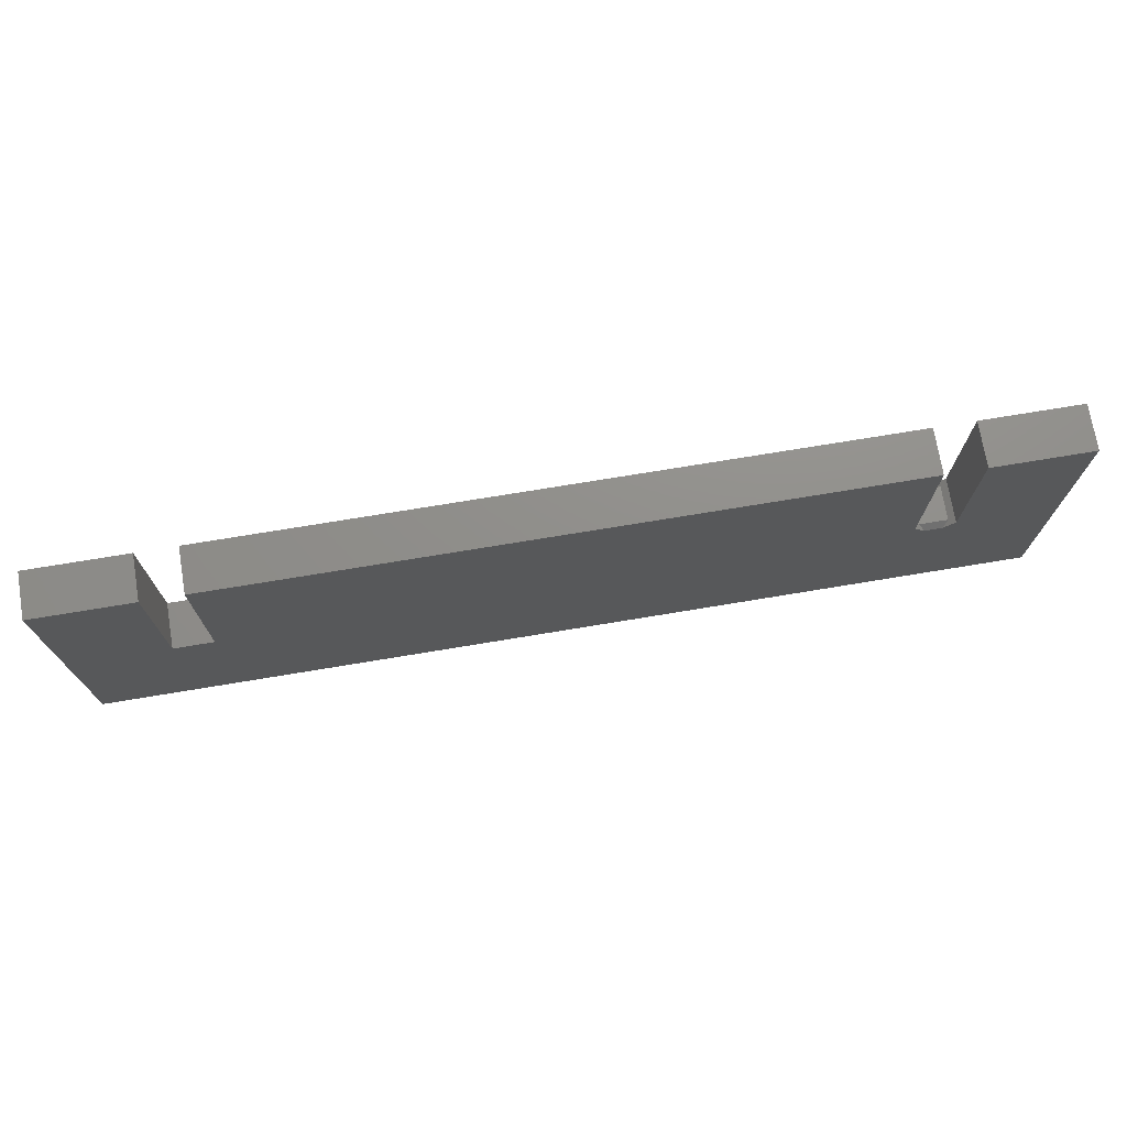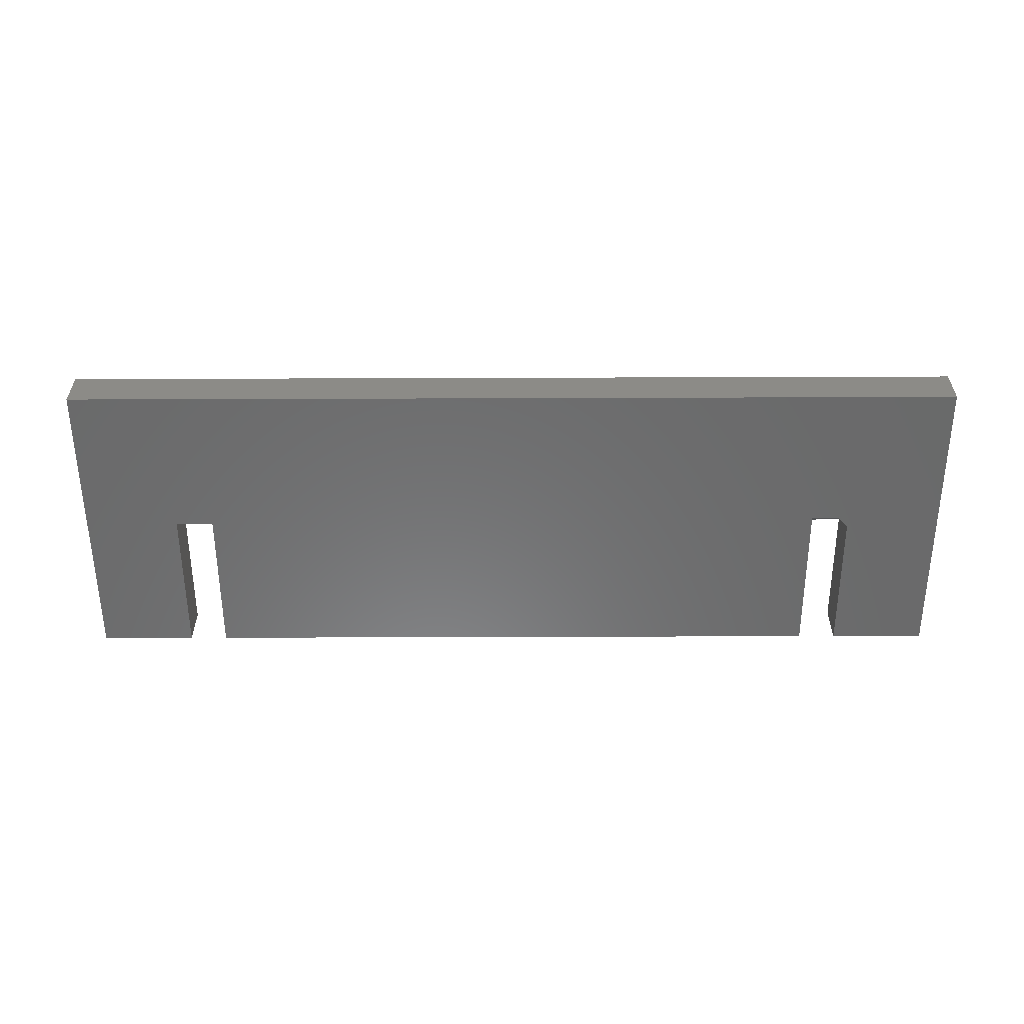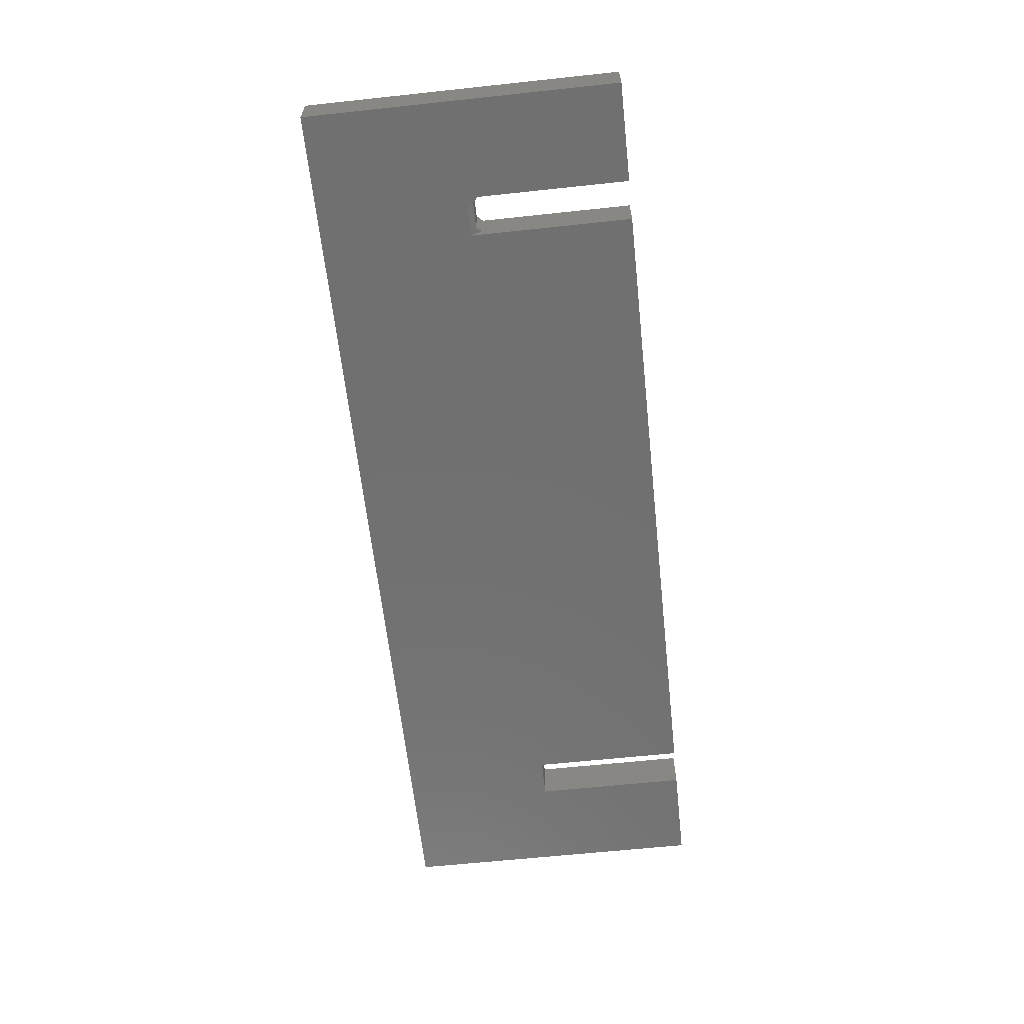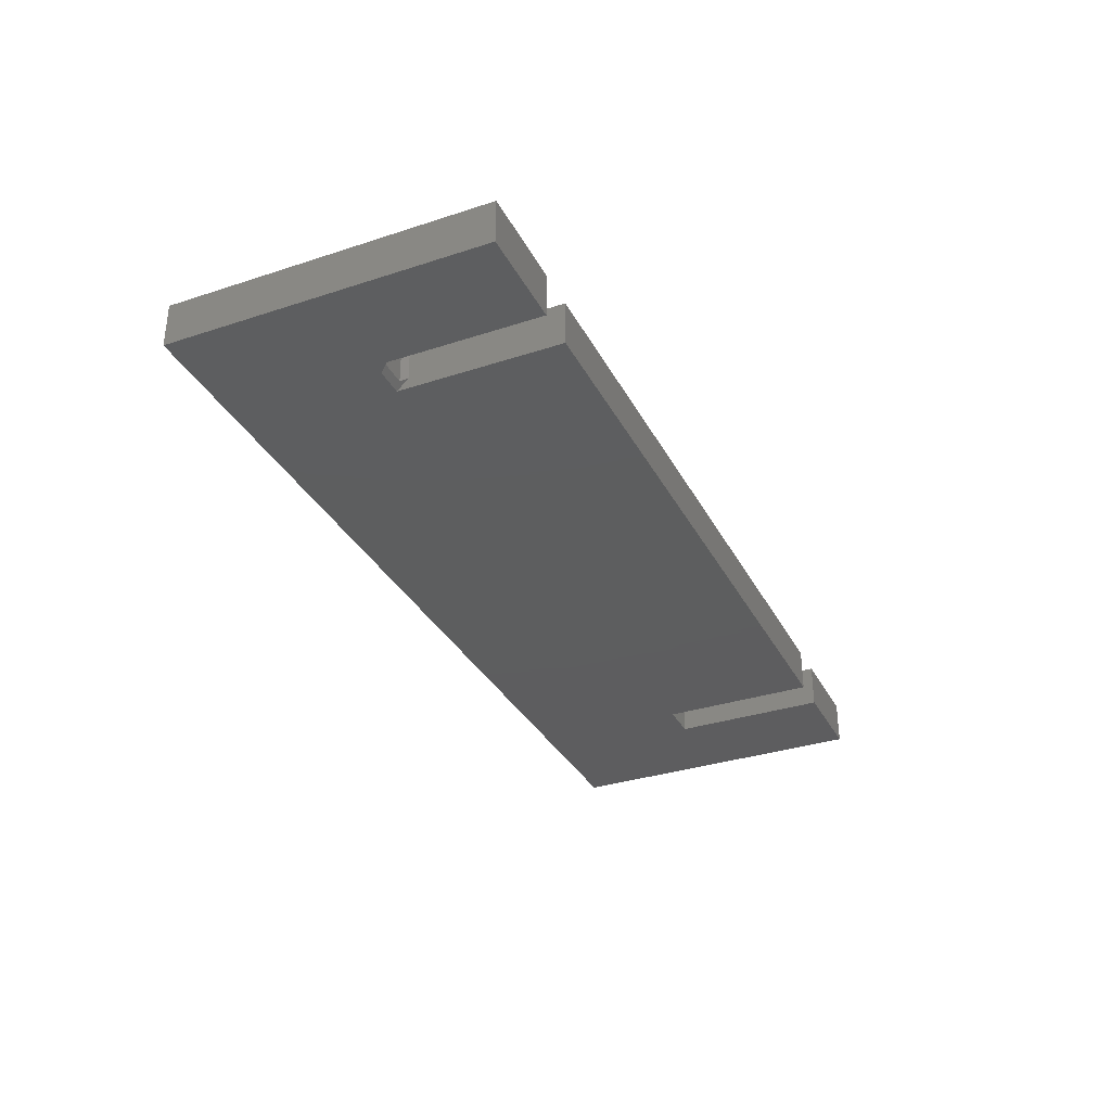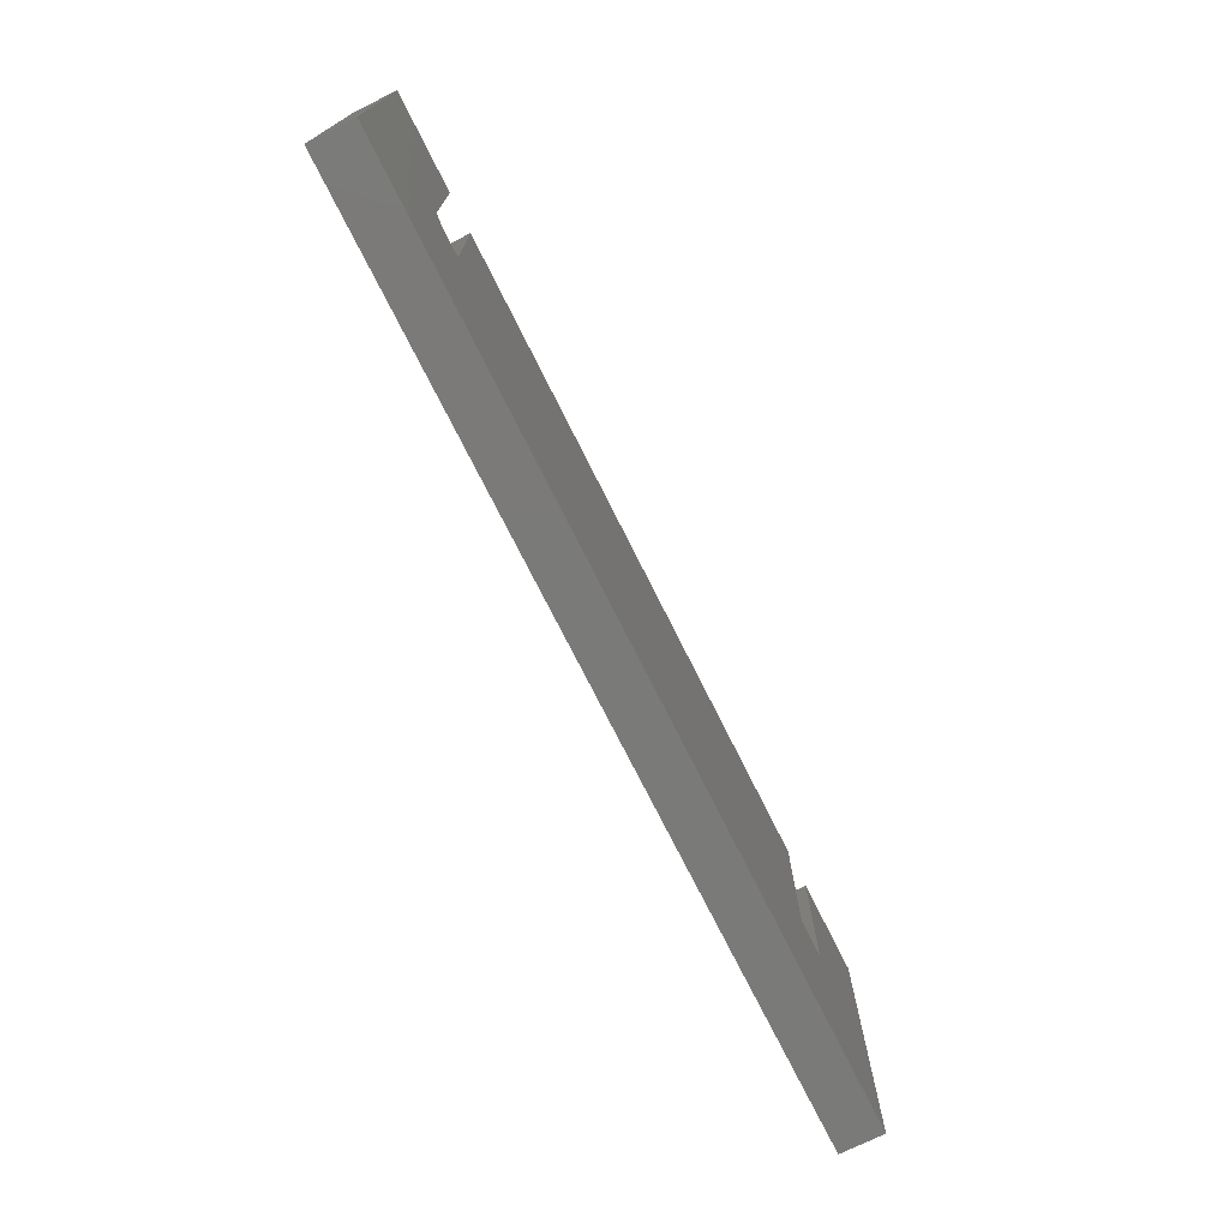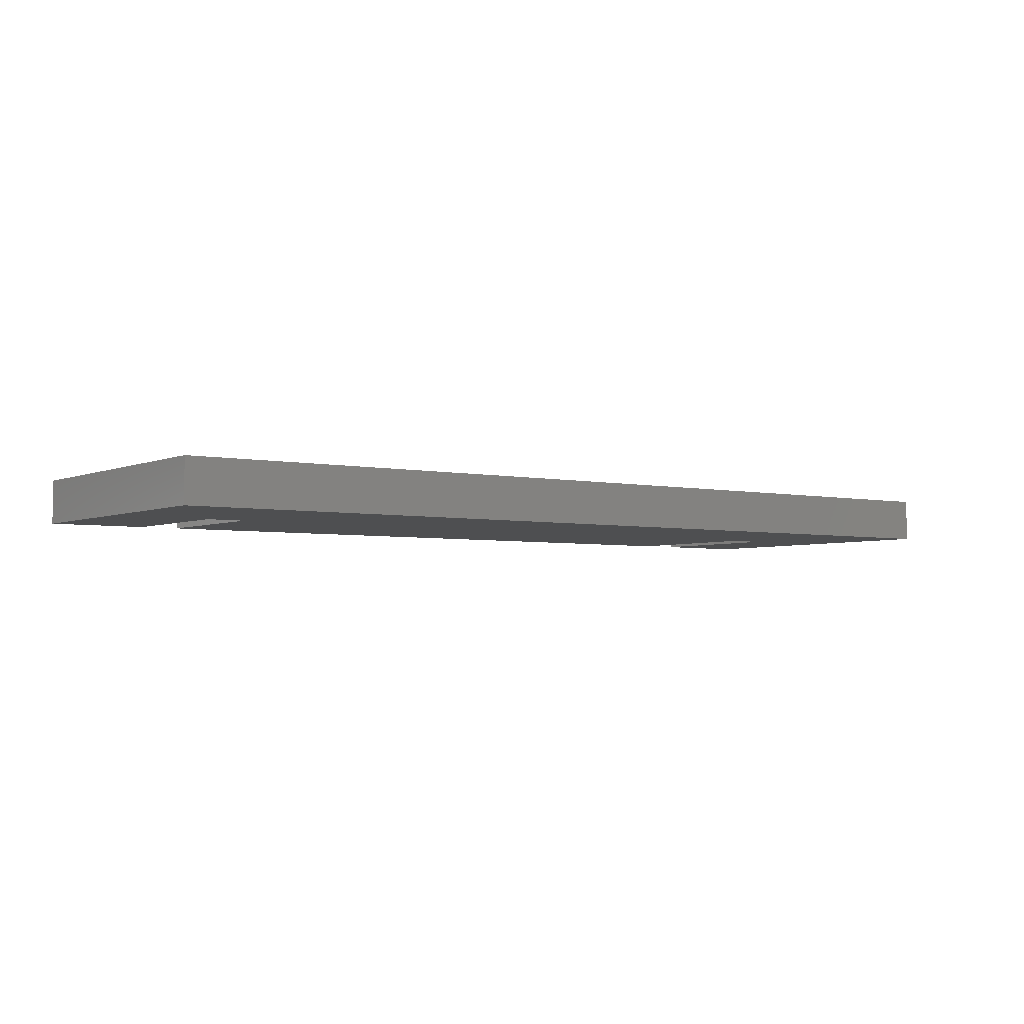
<metadata>
{"format":"stl","ext":"stl","renderer":"f3d","projection":"perspective","resolution":1024,"background":"white","views":[{"elev":73.1,"azim":-9.4,"up":"+Y"},{"elev":-56.7,"azim":0.2,"up":"+Z"},{"elev":-62.3,"azim":96.2,"up":"+Z"},{"elev":-33.2,"azim":114.2,"up":"+Z"},{"elev":-73.3,"azim":116.5,"up":"+Y"},{"elev":-4.0,"azim":-35.7,"up":"+Z"}]}
</metadata>
<code>
# stl→obj: 34 verts, 64 faces
v 0.4235 -0.1214 0.05469
v 0.4235 -0.1214 0.007812
v 0.3836 -0.1214 0.05469
v 0.3836 -0.1214 0.007812
v 0.3896 -0.3438 0.0625
v 0.5703 -0.3438 0.0625
v 0.3914 -0.1292 0.0625
v 0.5703 0.101 0.0625
v 0.4313 0.101 0.0625
v 0.4313 -0.1136 0.0625
v 0.4157 -0.1292 0.0625
v 0.3757 0.101 0.0625
v -0.5554 0.101 0.0625
v 0.3757 -0.1136 0.0625
v -0.5554 -0.1214 0.0625
v -0.75 -0.3438 0.0625
v -0.611 0.101 0.0625
v -0.75 0.101 0.0625
v -0.611 -0.1214 0.0625
v 0.3757 -0.1136 0.01562
v 0.4313 -0.1136 0
v 0.4157 -0.1292 0
v 0.3757 0.101 0
v 0.3757 -0.1292 0
v -0.5554 0.101 0
v 0.5703 -0.3438 0
v 0.3896 -0.3438 0
v 0.4313 0.101 0
v 0.5703 0.101 0
v -0.5554 -0.1214 0
v -0.75 -0.3438 0
v -0.611 -0.1214 0
v -0.75 0.101 0
v -0.611 0.101 0
f 1 2 3
f 3 2 4
f 5 6 7
f 6 8 9
f 6 9 10
f 6 10 11
f 6 11 7
f 12 13 14
f 14 13 15
f 14 15 7
f 7 15 16
f 7 16 5
f 17 18 19
f 19 18 16
f 19 16 15
f 7 3 14
f 3 20 14
f 4 20 3
f 2 21 22
f 10 21 2
f 10 2 1
f 10 1 11
f 11 1 7
f 7 1 3
f 12 14 23
f 23 14 20
f 23 20 24
f 20 4 24
f 4 22 24
f 2 22 4
f 12 23 13
f 13 23 25
f 26 27 24
f 26 24 22
f 26 22 21
f 26 21 28
f 26 28 29
f 23 24 25
f 25 24 30
f 24 27 30
f 30 27 31
f 30 31 32
f 32 31 33
f 32 33 34
f 18 33 16
f 16 33 31
f 6 26 8
f 8 26 29
f 9 28 10
f 10 28 21
f 17 34 18
f 18 34 33
f 19 32 17
f 17 32 34
f 15 30 19
f 19 30 32
f 13 25 15
f 15 25 30
f 8 29 9
f 9 29 28
f 5 27 6
f 6 27 26
f 16 31 5
f 5 31 27

</code>
